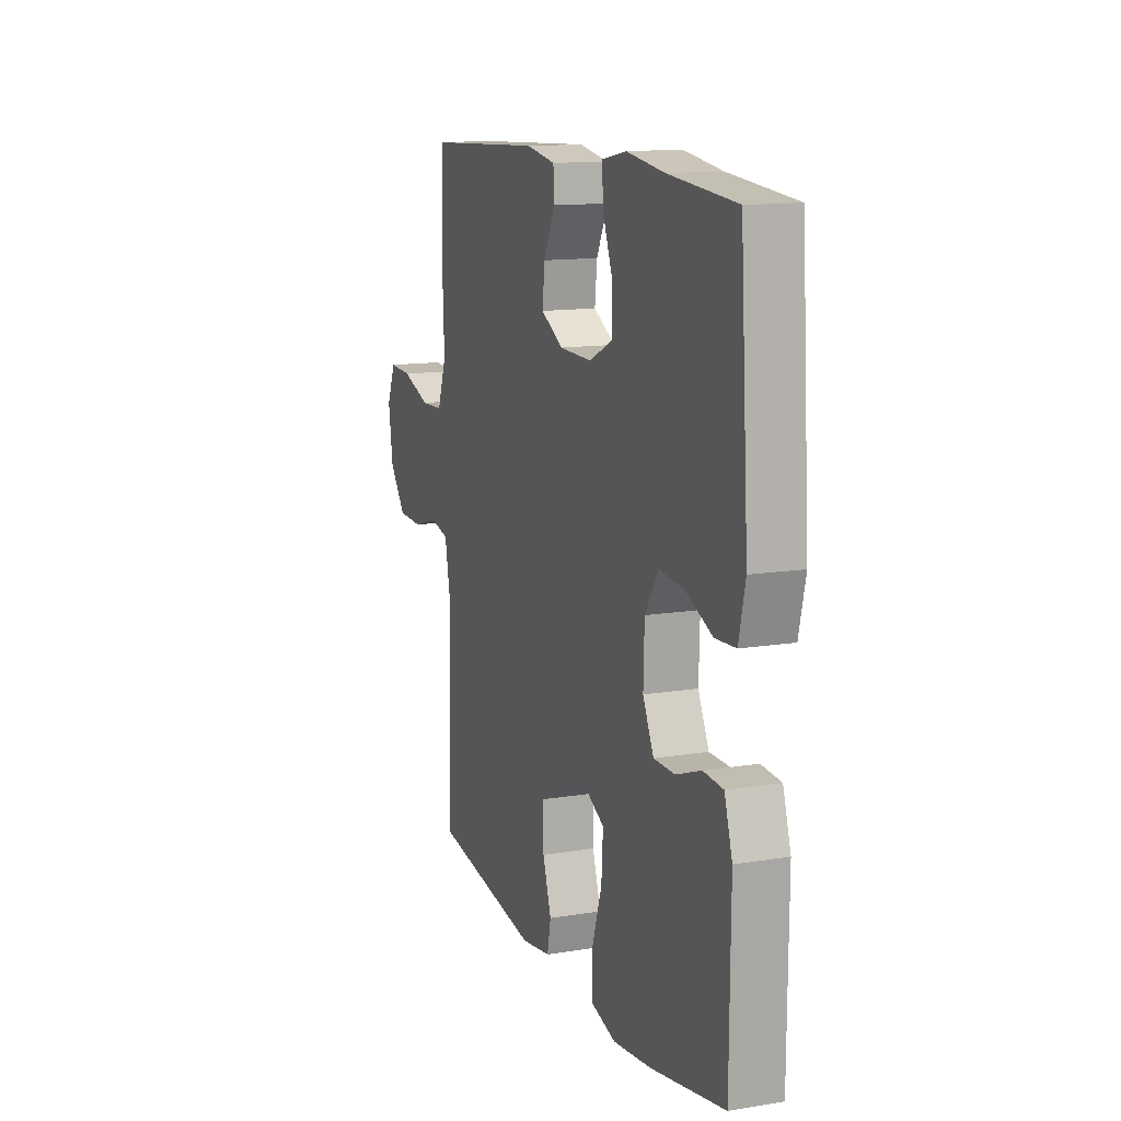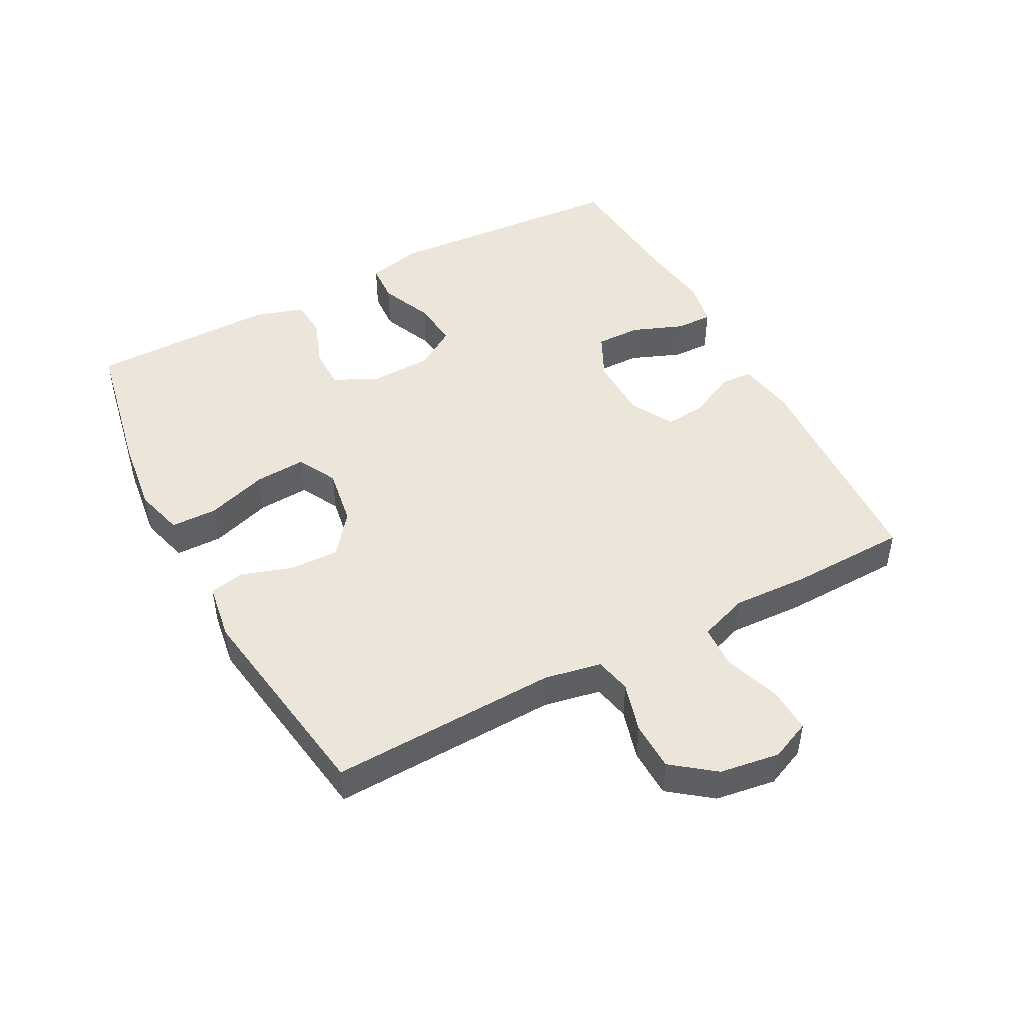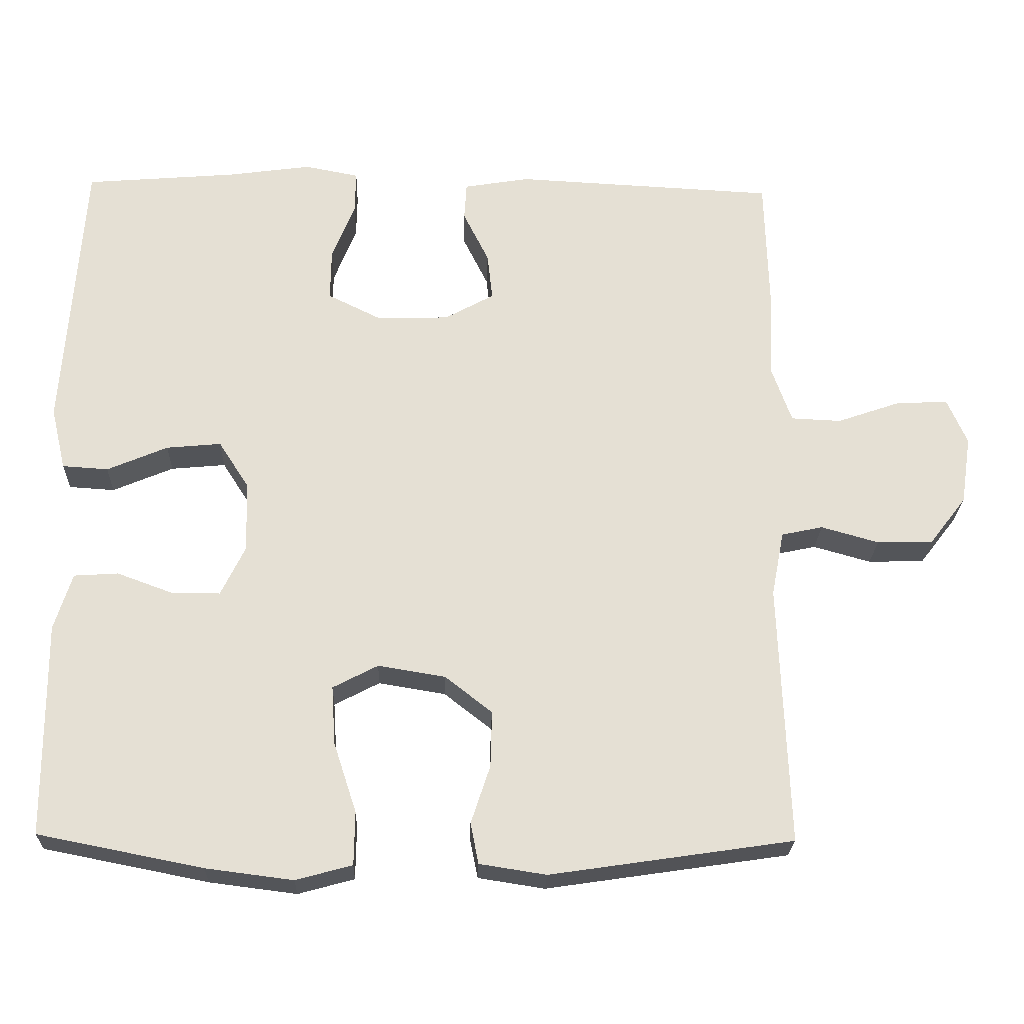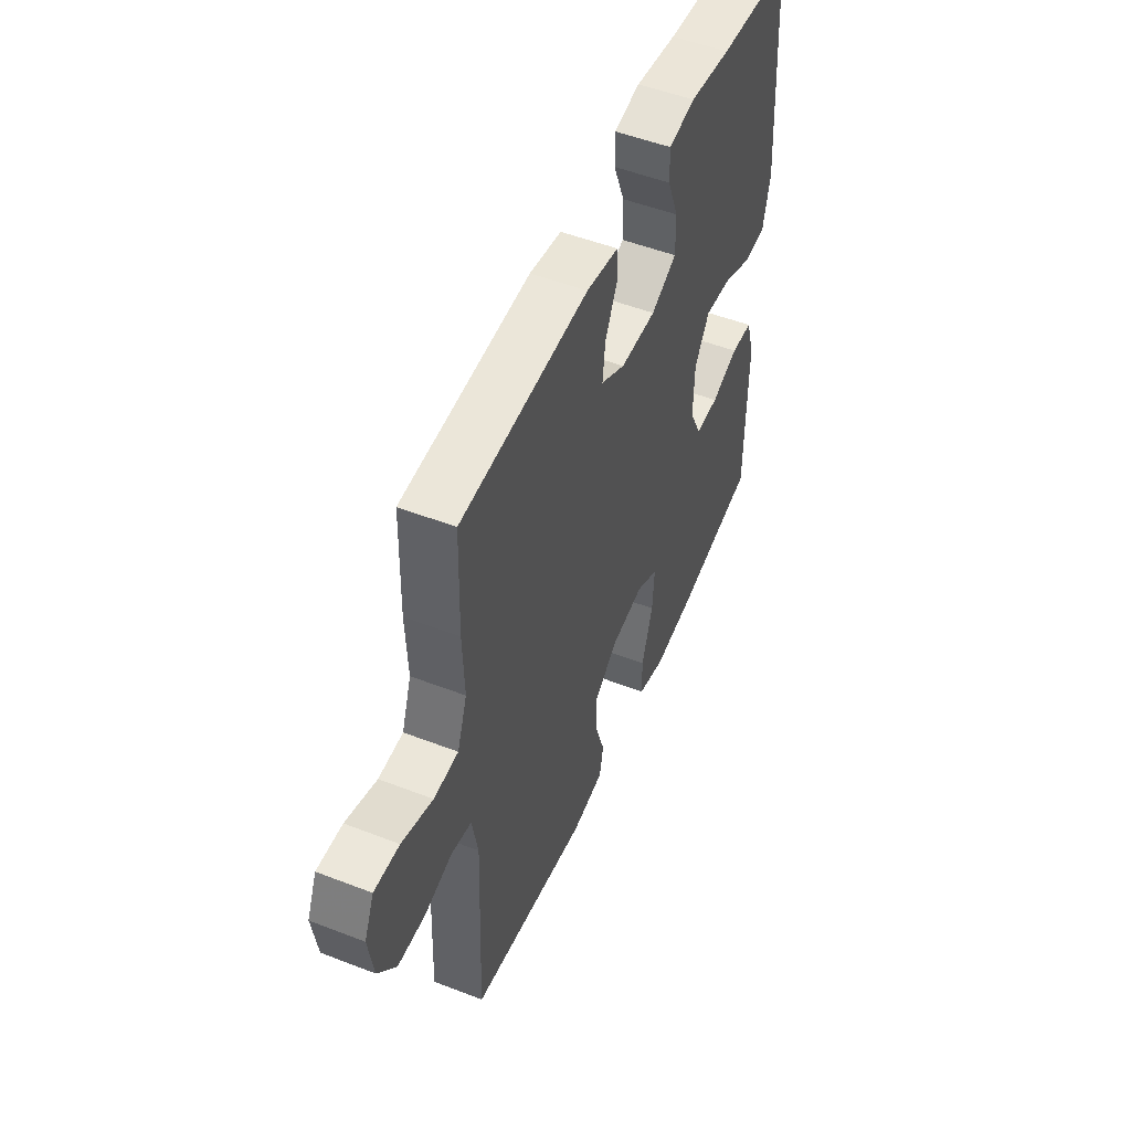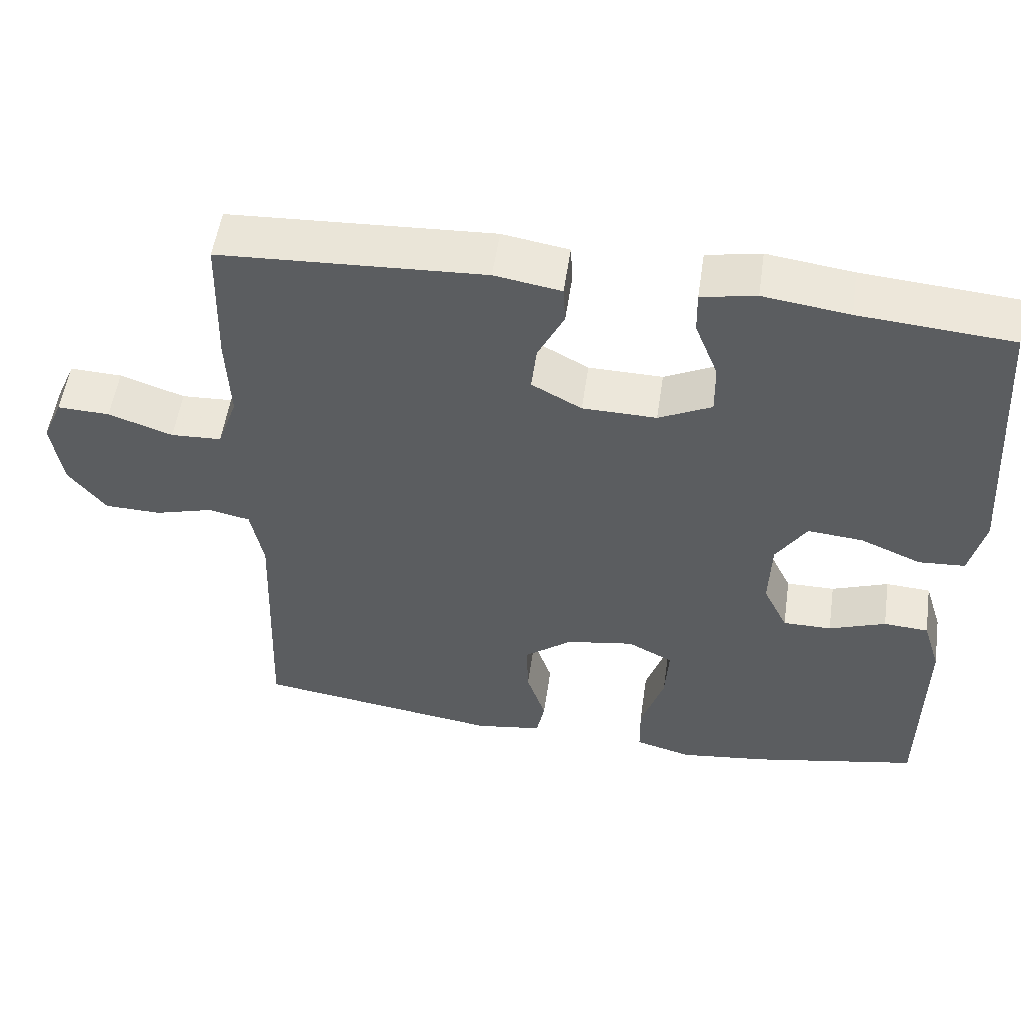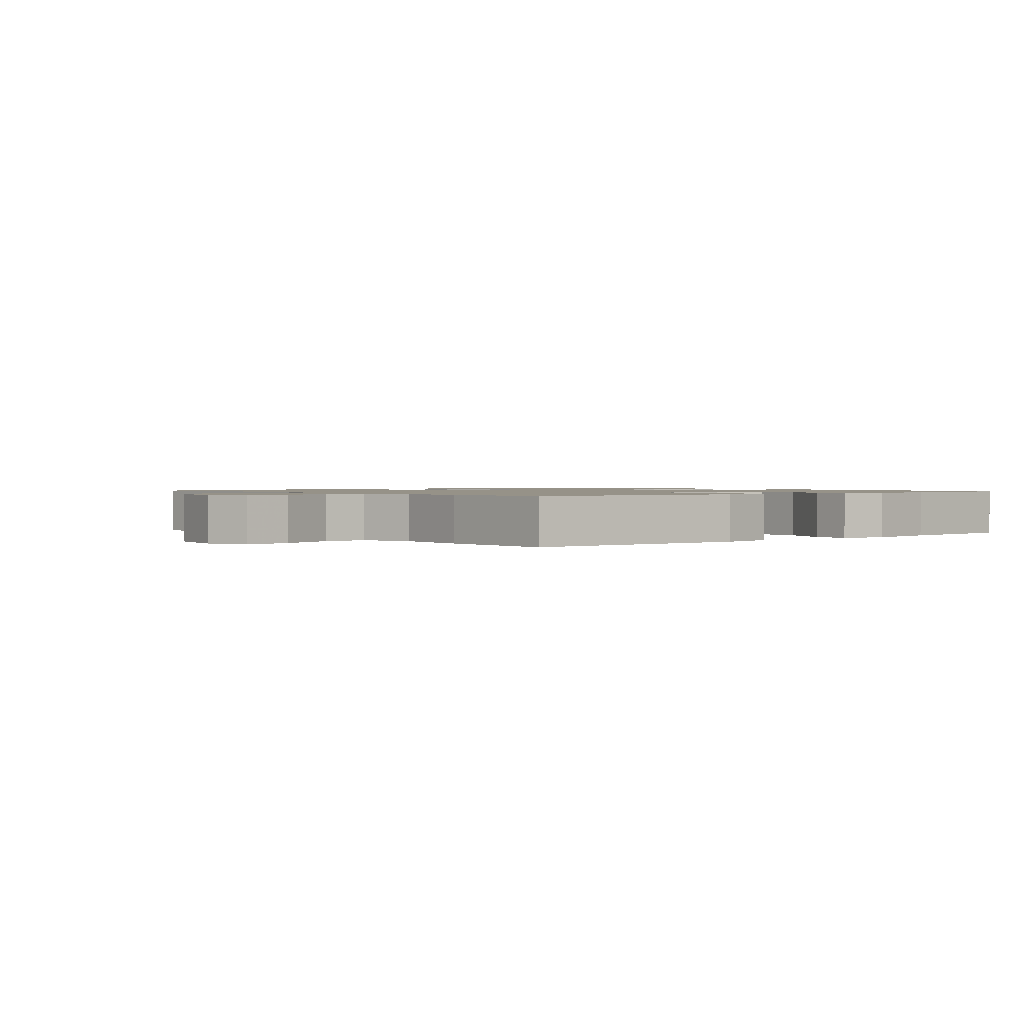
<metadata>
{"format":"obj","ext":"obj","renderer":"f3d","projection":"perspective","resolution":1024,"background":"white","views":[{"elev":13.2,"azim":69.6,"up":"+Z"},{"elev":47.3,"azim":-118.0,"up":"+Y"},{"elev":-24.1,"azim":178.2,"up":"+Z"},{"elev":51.4,"azim":-67.2,"up":"+Z"},{"elev":53.5,"azim":8.3,"up":"+Z"},{"elev":1.2,"azim":-39.4,"up":"+Y"}]}
</metadata>
<code>
v 0.5 0.07 0.5
v 0.526 0.07 0.118
v 0.506 0.07 0.033
v 0.444 0.07 0.029
v 0.362 0.07 0.064
v 0.288 0.07 0.071
v 0.247 0.07 0.007
v 0.244 0.07 -0.089
v 0.277 0.07 -0.157
v 0.342 0.07 -0.157
v 0.418 0.07 -0.129
v 0.478 0.07 -0.133
v 0.502 0.07 -0.21
v 0.501 0.07 -0.329
v 0.5 0.07 -0.5
v 0.277 0.07 -0.544
v 0.159 0.07 -0.559
v 0.083 0.07 -0.538
v 0.082 0.07 -0.466
v 0.113 0.07 -0.371
v 0.118 0.07 -0.292
v 0.057 0.07 -0.26
v -0.034 0.07 -0.275
v -0.098 0.07 -0.325
v -0.096 0.07 -0.401
v -0.07 0.07 -0.48
v -0.081 0.07 -0.535
v -0.171 0.07 -0.549
v -0.5 0.07 -0.5
v -0.487 0.07 -0.146
v -0.504 0.07 -0.058
v -0.56 0.07 -0.046
v -0.638 0.07 -0.068
v -0.714 0.07 -0.066
v -0.764 0.07 -0.001
v -0.778 0.07 0.092
v -0.751 0.07 0.154
v -0.681 0.07 0.151
v -0.595 0.07 0.121
v -0.527 0.07 0.124
v -0.5 0.07 0.2
v -0.505 0.07 0.317
v -0.5 0.07 0.5
v -0.146 0.07 0.518
v -0.057 0.07 0.503
v -0.054 0.07 0.452
v -0.089 0.07 0.381
v -0.096 0.07 0.317
v -0.029 0.07 0.28
v 0.07 0.07 0.278
v 0.141 0.07 0.313
v 0.14 0.07 0.383
v 0.109 0.07 0.462
v 0.108 0.07 0.519
v 0.181 0.07 0.533
v 0.296 0.07 0.517
v 0.5 0 0.5
v 0.526 0 0.118
v 0.506 0 0.033
v 0.444 0 0.029
v 0.362 0 0.064
v 0.288 0 0.071
v 0.247 0 0.007
v 0.244 0 -0.089
v 0.277 0 -0.157
v 0.342 0 -0.157
v 0.418 0 -0.129
v 0.478 0 -0.133
v 0.502 0 -0.21
v 0.501 0 -0.329
v 0.5 0 -0.5
v 0.277 0 -0.544
v 0.159 0 -0.559
v 0.083 0 -0.538
v 0.082 0 -0.466
v 0.113 0 -0.371
v 0.118 0 -0.292
v 0.057 0 -0.26
v -0.034 0 -0.275
v -0.098 0 -0.325
v -0.096 0 -0.401
v -0.07 0 -0.48
v -0.081 0 -0.535
v -0.171 0 -0.549
v -0.5 0 -0.5
v -0.487 0 -0.146
v -0.504 0 -0.058
v -0.56 0 -0.046
v -0.638 0 -0.068
v -0.714 0 -0.066
v -0.764 0 -0.001
v -0.778 0 0.092
v -0.751 0 0.154
v -0.681 0 0.151
v -0.595 0 0.121
v -0.527 0 0.124
v -0.5 0 0.2
v -0.505 0 0.317
v -0.5 0 0.5
v -0.146 0 0.518
v -0.057 0 0.503
v -0.054 0 0.452
v -0.089 0 0.381
v -0.096 0 0.317
v -0.029 0 0.28
v 0.07 0 0.278
v 0.141 0 0.313
v 0.14 0 0.383
v 0.109 0 0.462
v 0.108 0 0.519
v 0.181 0 0.533
v 0.296 0 0.517
f 54 55 56
f 53 54 56
f 52 53 56
f 3 4 5
f 2 3 5
f 1 2 5
f 56 1 5
f 52 56 5
f 51 52 5
f 50 51 5 6
f 49 50 6 7
f 48 49 7 8
f 45 46 47
f 44 45 47
f 43 44 47
f 42 43 47
f 41 42 47
f 40 41 47 48
f 37 38 39
f 36 37 39
f 35 36 39
f 34 35 39
f 33 34 39
f 32 33 39
f 31 32 39 40
f 48 8 9
f 40 48 9
f 31 40 9
f 30 31 9
f 28 29 30
f 27 28 30
f 26 27 30
f 25 26 30
f 18 19 20
f 17 18 20
f 16 17 20
f 15 16 20
f 14 15 20
f 14 20 21
f 13 14 21
f 12 13 21
f 11 12 21
f 10 11 21
f 9 10 21 22
f 24 25 30
f 23 24 30
f 9 22 23 30
f 112 111 110
f 112 110 109
f 112 109 108
f 61 60 59
f 61 59 58
f 61 58 57
f 61 57 112
f 61 112 108
f 61 108 107
f 62 61 107 106
f 63 62 106 105
f 64 63 105 104
f 103 102 101
f 103 101 100
f 103 100 99
f 103 99 98
f 103 98 97
f 104 103 97 96
f 95 94 93
f 95 93 92
f 95 92 91
f 95 91 90
f 95 90 89
f 95 89 88
f 96 95 88 87
f 65 64 104
f 65 104 96
f 65 96 87
f 65 87 86
f 86 85 84
f 86 84 83
f 86 83 82
f 86 82 81
f 76 75 74
f 76 74 73
f 76 73 72
f 76 72 71
f 76 71 70
f 77 76 70
f 77 70 69
f 77 69 68
f 77 68 67
f 77 67 66
f 78 77 66 65
f 86 81 80
f 86 80 79
f 86 79 78 65
f 1 57 58 2
f 2 58 59 3
f 3 59 60 4
f 4 60 61 5
f 5 61 62 6
f 6 62 63 7
f 7 63 64 8
f 8 64 65 9
f 9 65 66 10
f 10 66 67 11
f 11 67 68 12
f 12 68 69 13
f 13 69 70 14
f 14 70 71 15
f 15 71 72 16
f 16 72 73 17
f 17 73 74 18
f 18 74 75 19
f 19 75 76 20
f 20 76 77 21
f 21 77 78 22
f 22 78 79 23
f 23 79 80 24
f 24 80 81 25
f 25 81 82 26
f 26 82 83 27
f 27 83 84 28
f 28 84 85 29
f 29 85 86 30
f 30 86 87 31
f 31 87 88 32
f 32 88 89 33
f 33 89 90 34
f 34 90 91 35
f 35 91 92 36
f 36 92 93 37
f 37 93 94 38
f 38 94 95 39
f 39 95 96 40
f 40 96 97 41
f 41 97 98 42
f 42 98 99 43
f 43 99 100 44
f 44 100 101 45
f 45 101 102 46
f 46 102 103 47
f 47 103 104 48
f 48 104 105 49
f 49 105 106 50
f 50 106 107 51
f 51 107 108 52
f 52 108 109 53
f 53 109 110 54
f 54 110 111 55
f 55 111 112 56
f 56 112 57 1

</code>
